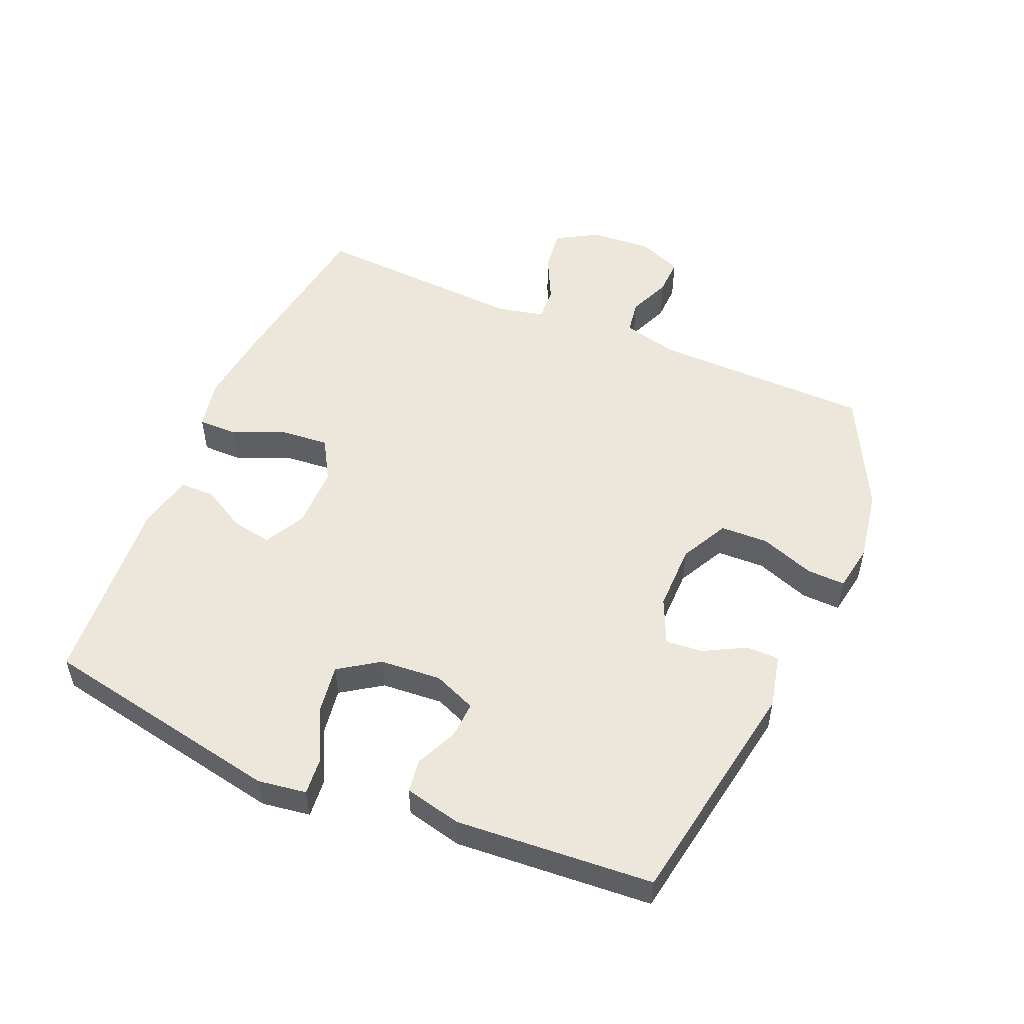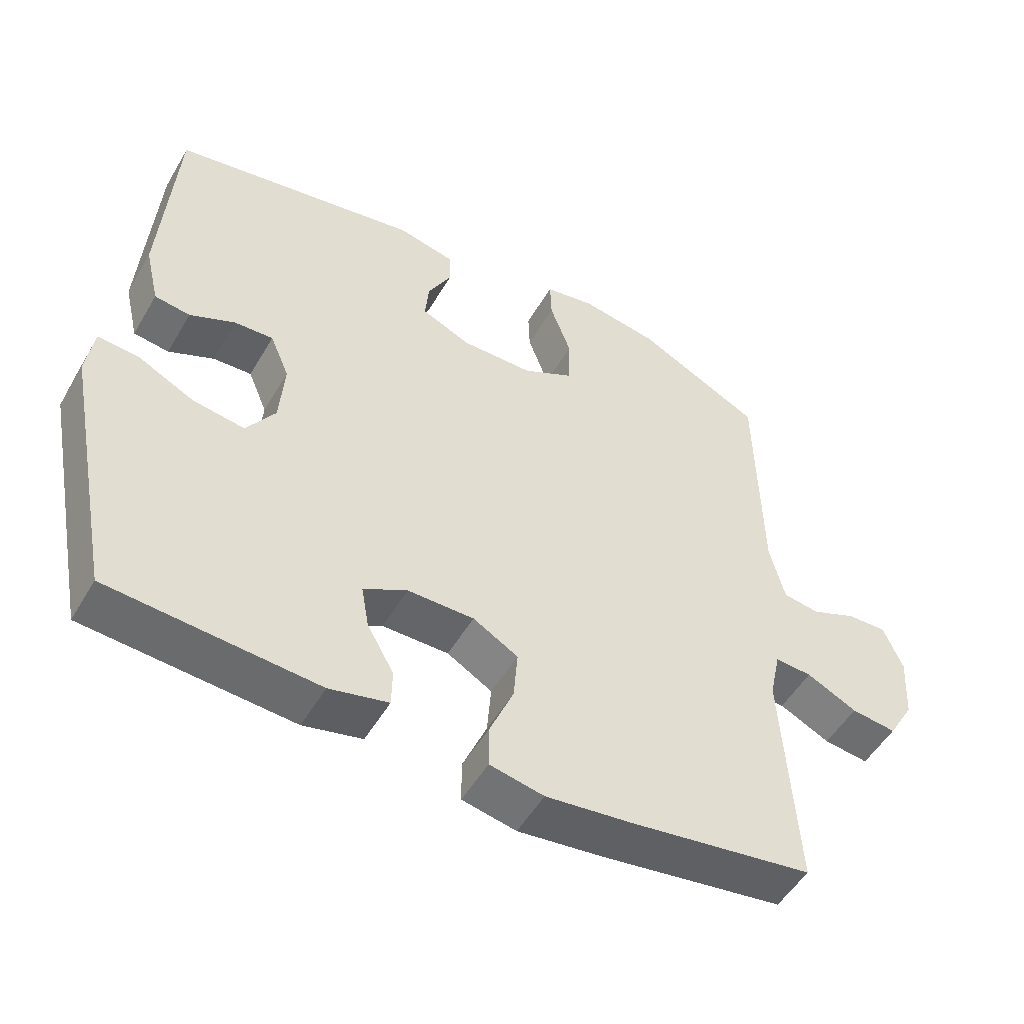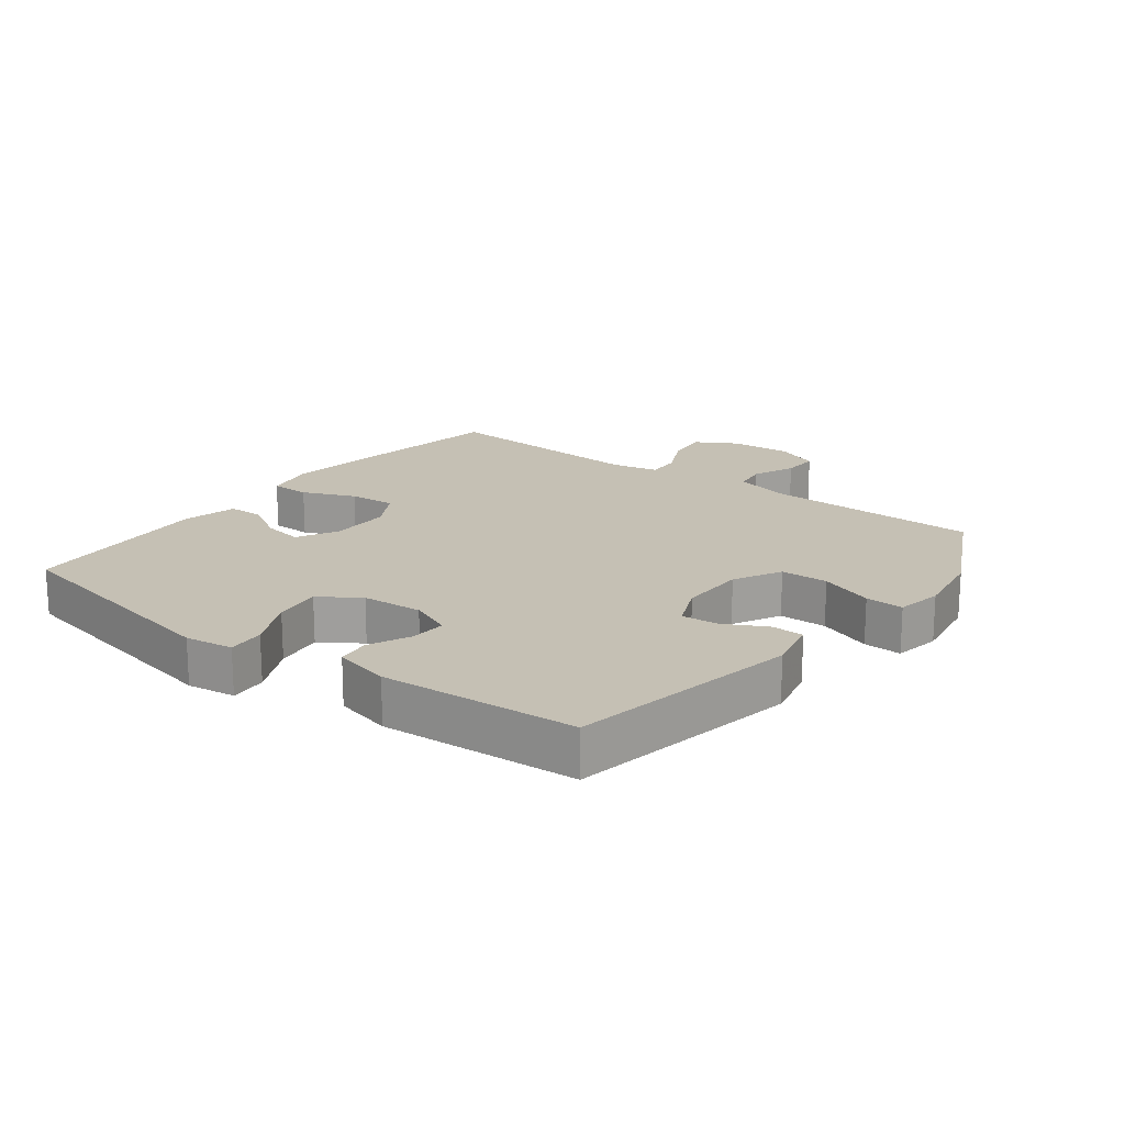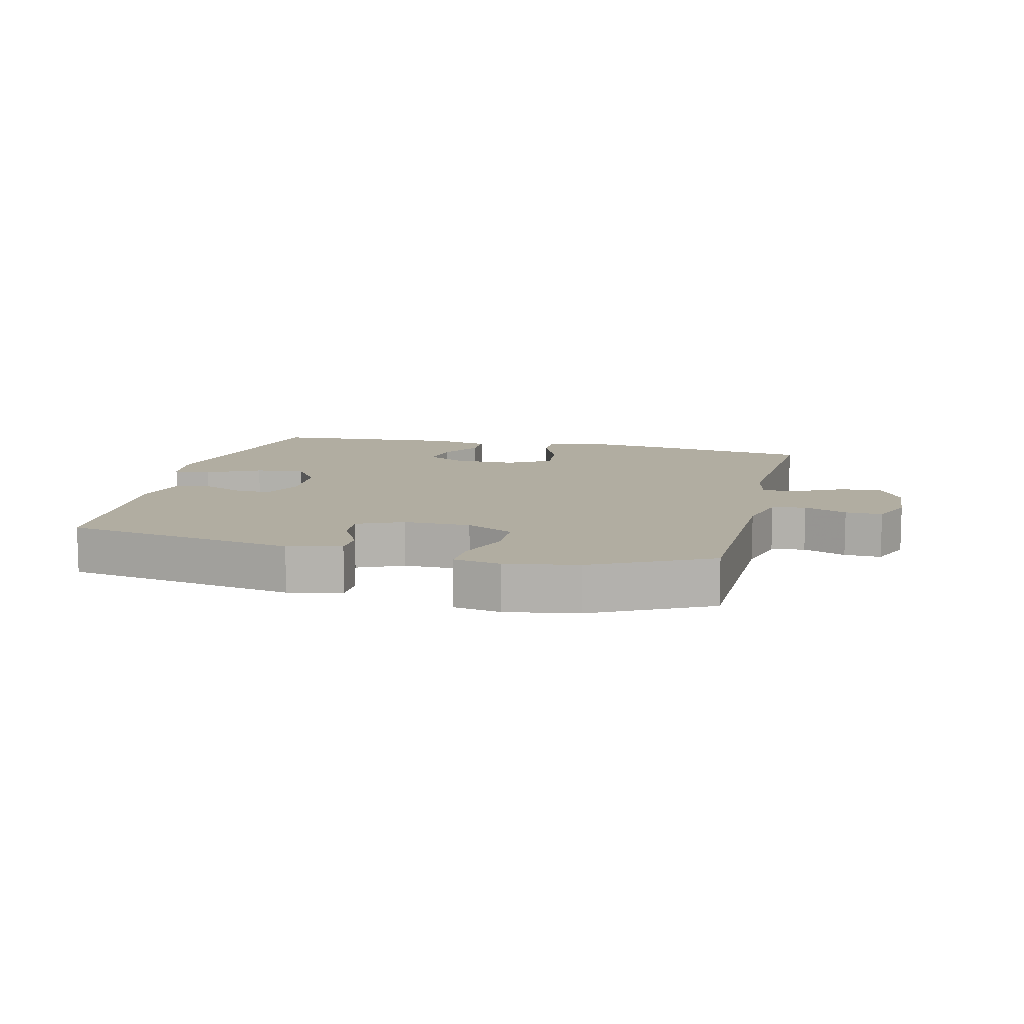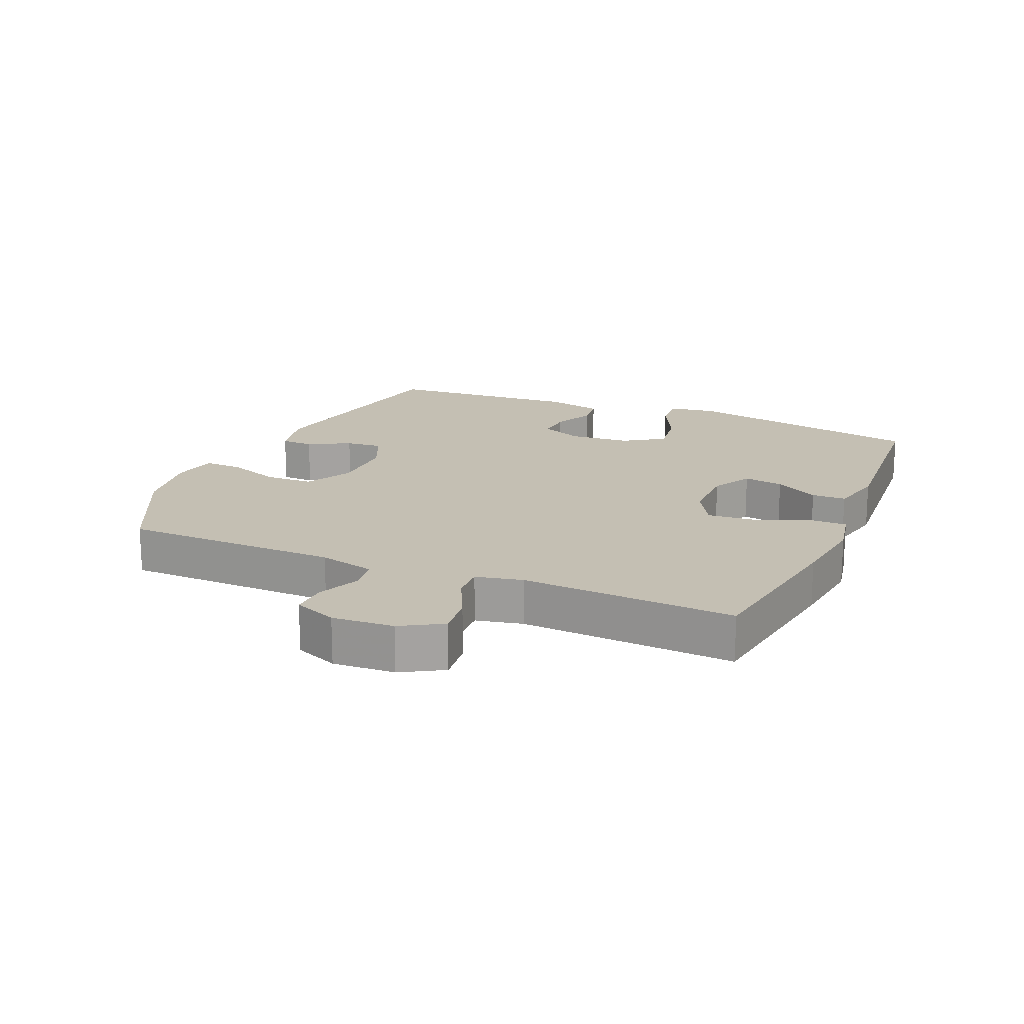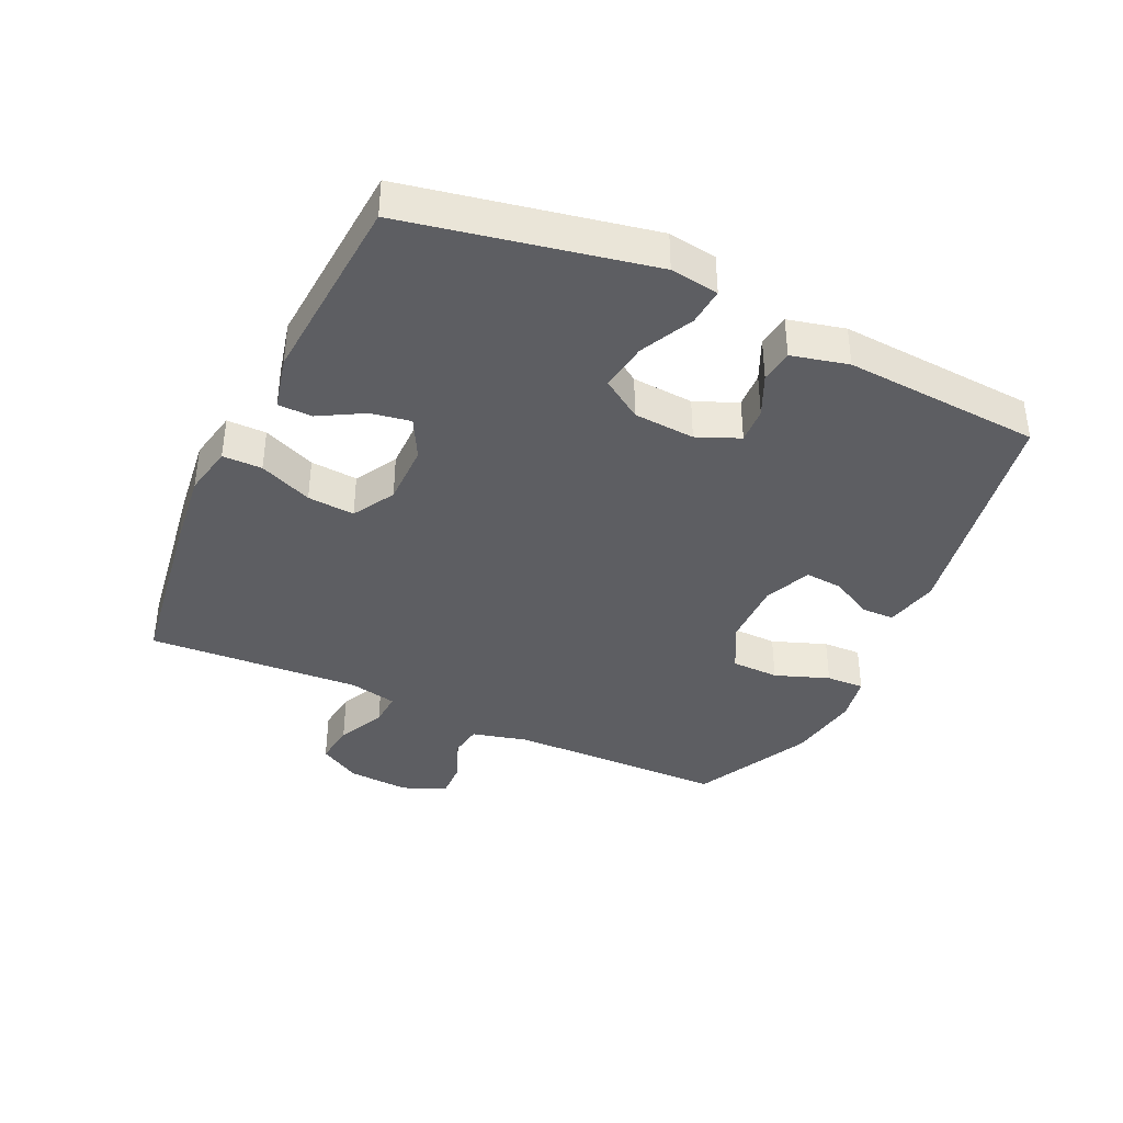
<metadata>
{"format":"obj","ext":"obj","renderer":"f3d","projection":"perspective","resolution":1024,"background":"white","views":[{"elev":52.4,"azim":-67.1,"up":"+Y"},{"elev":-51.6,"azim":-29.6,"up":"+Z"},{"elev":18.4,"azim":-52.5,"up":"+Y"},{"elev":10.4,"azim":13.5,"up":"+Y"},{"elev":17.7,"azim":113.3,"up":"+Y"},{"elev":-38.9,"azim":-114.9,"up":"+Y"}]}
</metadata>
<code>
v 0.5 0.07 0.5
v 0.506 0.07 0.159
v 0.528 0.07 0.071
v 0.581 0.07 0.063
v 0.648 0.07 0.091
v 0.706 0.07 0.093
v 0.734 0.07 0.025
v 0.728 0.07 -0.072
v 0.69 0.07 -0.137
v 0.624 0.07 -0.129
v 0.55 0.07 -0.093
v 0.496 0.07 -0.09
v 0.48 0.07 -0.164
v 0.5 0.07 -0.5
v 0.231 0.07 -0.54
v 0.106 0.07 -0.555
v 0.027 0.07 -0.539
v 0.027 0.07 -0.477
v 0.062 0.07 -0.394
v 0.068 0.07 -0.32
v 0.002 0.07 -0.282
v -0.095 0.07 -0.282
v -0.159 0.07 -0.316
v -0.148 0.07 -0.379
v -0.109 0.07 -0.448
v -0.11 0.07 -0.502
v -0.196 0.07 -0.522
v -0.5 0.07 -0.5
v -0.575 0.07 -0.117
v -0.564 0.07 -0.041
v -0.505 0.07 -0.046
v -0.422 0.07 -0.087
v -0.346 0.07 -0.098
v -0.304 0.07 -0.035
v -0.297 0.07 0.061
v -0.325 0.07 0.128
v -0.382 0.07 0.125
v -0.448 0.07 0.095
v -0.5 0.07 0.102
v -0.521 0.07 0.191
v -0.5 0.07 0.5
v -0.136 0.07 0.564
v -0.052 0.07 0.545
v -0.051 0.07 0.494
v -0.086 0.07 0.428
v -0.091 0.07 0.37
v -0.019 0.07 0.338
v 0.086 0.07 0.339
v 0.161 0.07 0.378
v 0.163 0.07 0.453
v 0.132 0.07 0.538
v 0.13 0.07 0.598
v 0.203 0.07 0.611
v 0.317 0.07 0.592
v 0.5 0 0.5
v 0.506 0 0.159
v 0.528 0 0.071
v 0.581 0 0.063
v 0.648 0 0.091
v 0.706 0 0.093
v 0.734 0 0.025
v 0.728 0 -0.072
v 0.69 0 -0.137
v 0.624 0 -0.129
v 0.55 0 -0.093
v 0.496 0 -0.09
v 0.48 0 -0.164
v 0.5 0 -0.5
v 0.231 0 -0.54
v 0.106 0 -0.555
v 0.027 0 -0.539
v 0.027 0 -0.477
v 0.062 0 -0.394
v 0.068 0 -0.32
v 0.002 0 -0.282
v -0.095 0 -0.282
v -0.159 0 -0.316
v -0.148 0 -0.379
v -0.109 0 -0.448
v -0.11 0 -0.502
v -0.196 0 -0.522
v -0.5 0 -0.5
v -0.575 0 -0.117
v -0.564 0 -0.041
v -0.505 0 -0.046
v -0.422 0 -0.087
v -0.346 0 -0.098
v -0.304 0 -0.035
v -0.297 0 0.061
v -0.325 0 0.128
v -0.382 0 0.125
v -0.448 0 0.095
v -0.5 0 0.102
v -0.521 0 0.191
v -0.5 0 0.5
v -0.136 0 0.564
v -0.052 0 0.545
v -0.051 0 0.494
v -0.086 0 0.428
v -0.091 0 0.37
v -0.019 0 0.338
v 0.086 0 0.339
v 0.161 0 0.378
v 0.163 0 0.453
v 0.132 0 0.538
v 0.13 0 0.598
v 0.203 0 0.611
v 0.317 0 0.592
f 54 1 2
f 53 54 2
f 52 53 2
f 51 52 2
f 50 51 2
f 49 50 2 3
f 48 49 3
f 47 48 3
f 46 47 3
f 43 44 45
f 42 43 45
f 41 42 45
f 40 41 45
f 39 40 45
f 38 39 45
f 37 38 45
f 36 37 45 46
f 35 36 46 3
f 30 31 32
f 29 30 32
f 28 29 32
f 27 28 32
f 26 27 32
f 25 26 32
f 24 25 32
f 23 24 32 33
f 22 23 33 34
f 17 18 19
f 16 17 19
f 15 16 19
f 14 15 19
f 13 14 19
f 12 13 19 20
f 9 10 11
f 8 9 11
f 7 8 11
f 6 7 11
f 5 6 11
f 4 5 11
f 4 11 12
f 3 4 12
f 35 3 12
f 34 35 12
f 22 34 12
f 21 22 12
f 12 20 21
f 56 55 108
f 56 108 107
f 56 107 106
f 56 106 105
f 56 105 104
f 57 56 104 103
f 57 103 102
f 57 102 101
f 57 101 100
f 99 98 97
f 99 97 96
f 99 96 95
f 99 95 94
f 99 94 93
f 99 93 92
f 99 92 91
f 100 99 91 90
f 57 100 90 89
f 86 85 84
f 86 84 83
f 86 83 82
f 86 82 81
f 86 81 80
f 86 80 79
f 86 79 78
f 87 86 78 77
f 88 87 77 76
f 73 72 71
f 73 71 70
f 73 70 69
f 73 69 68
f 73 68 67
f 74 73 67 66
f 65 64 63
f 65 63 62
f 65 62 61
f 65 61 60
f 65 60 59
f 65 59 58
f 66 65 58
f 66 58 57
f 66 57 89
f 66 89 88
f 66 88 76
f 66 76 75
f 75 74 66
f 1 55 56 2
f 2 56 57 3
f 3 57 58 4
f 4 58 59 5
f 5 59 60 6
f 6 60 61 7
f 7 61 62 8
f 8 62 63 9
f 9 63 64 10
f 10 64 65 11
f 11 65 66 12
f 12 66 67 13
f 13 67 68 14
f 14 68 69 15
f 15 69 70 16
f 16 70 71 17
f 17 71 72 18
f 18 72 73 19
f 19 73 74 20
f 20 74 75 21
f 21 75 76 22
f 22 76 77 23
f 23 77 78 24
f 24 78 79 25
f 25 79 80 26
f 26 80 81 27
f 27 81 82 28
f 28 82 83 29
f 29 83 84 30
f 30 84 85 31
f 31 85 86 32
f 32 86 87 33
f 33 87 88 34
f 34 88 89 35
f 35 89 90 36
f 36 90 91 37
f 37 91 92 38
f 38 92 93 39
f 39 93 94 40
f 40 94 95 41
f 41 95 96 42
f 42 96 97 43
f 43 97 98 44
f 44 98 99 45
f 45 99 100 46
f 46 100 101 47
f 47 101 102 48
f 48 102 103 49
f 49 103 104 50
f 50 104 105 51
f 51 105 106 52
f 52 106 107 53
f 53 107 108 54
f 54 108 55 1

</code>
